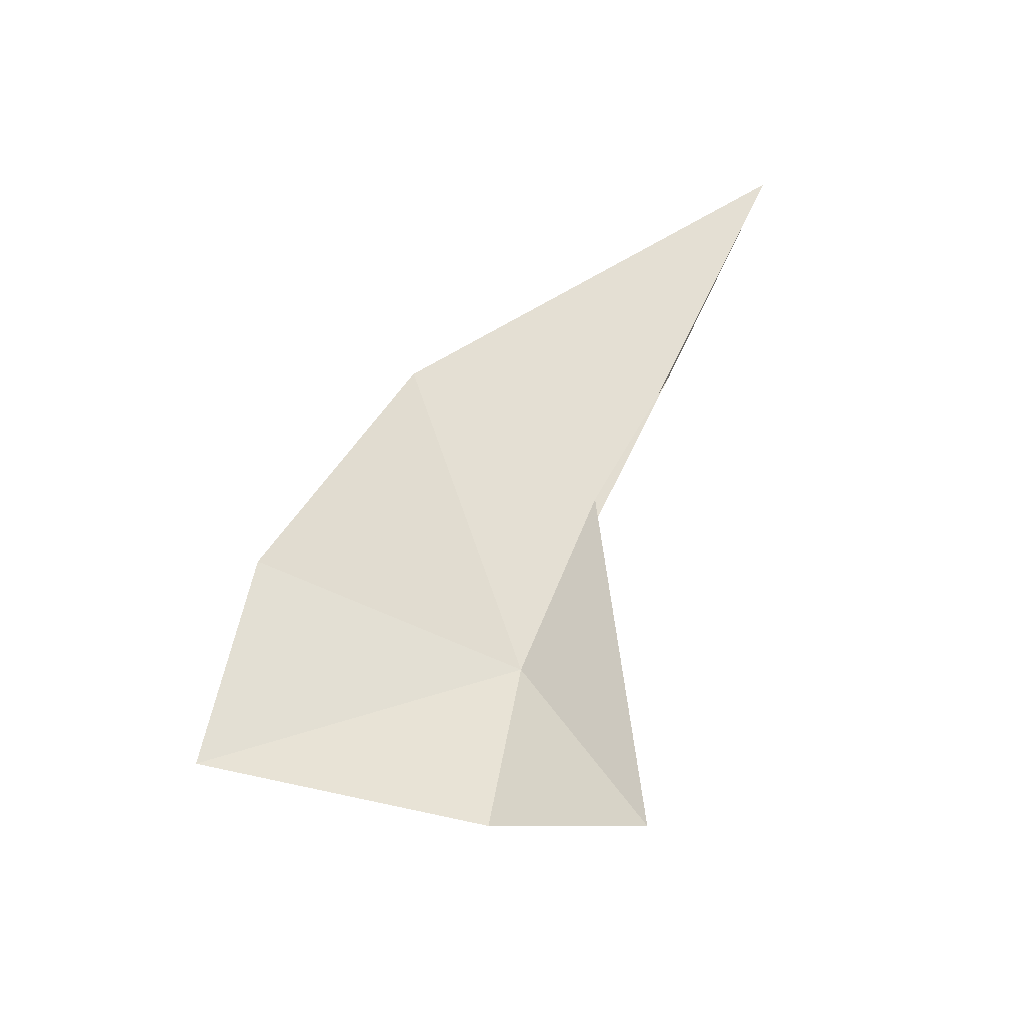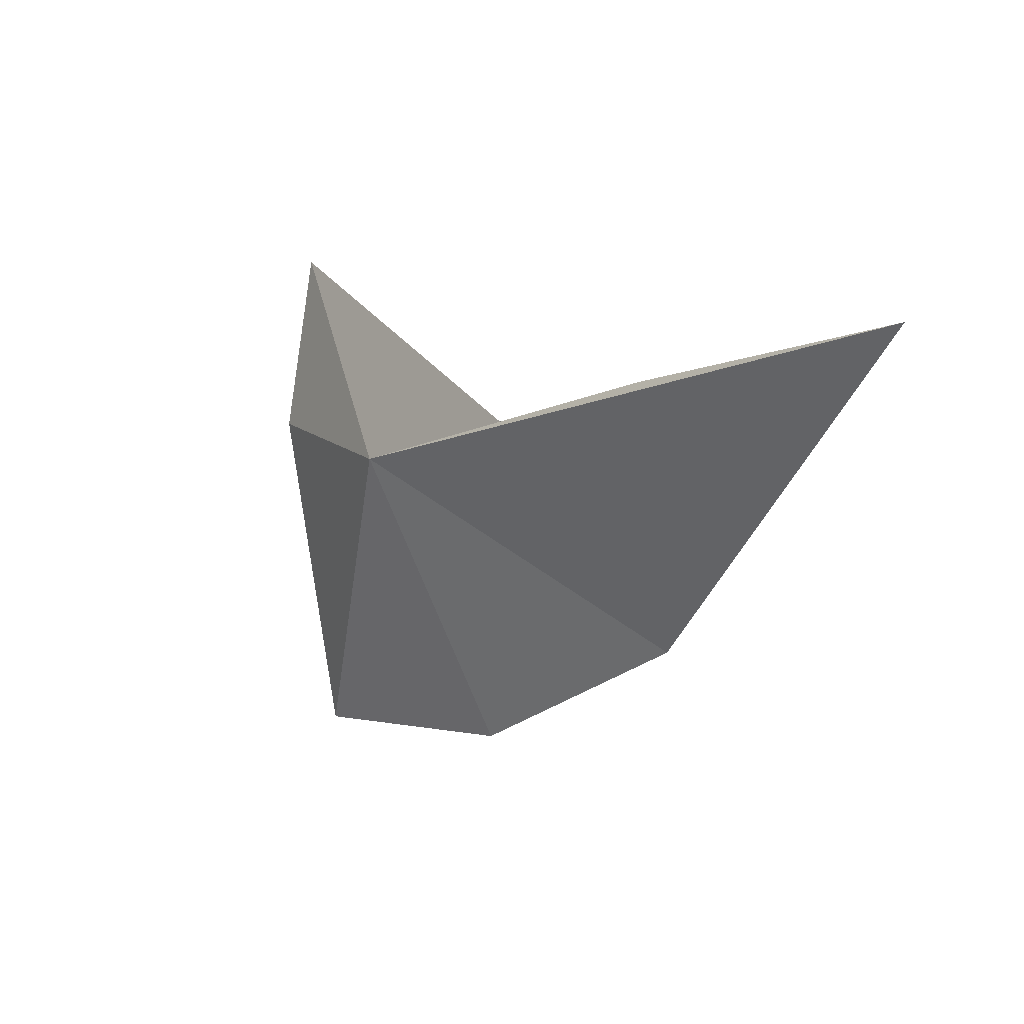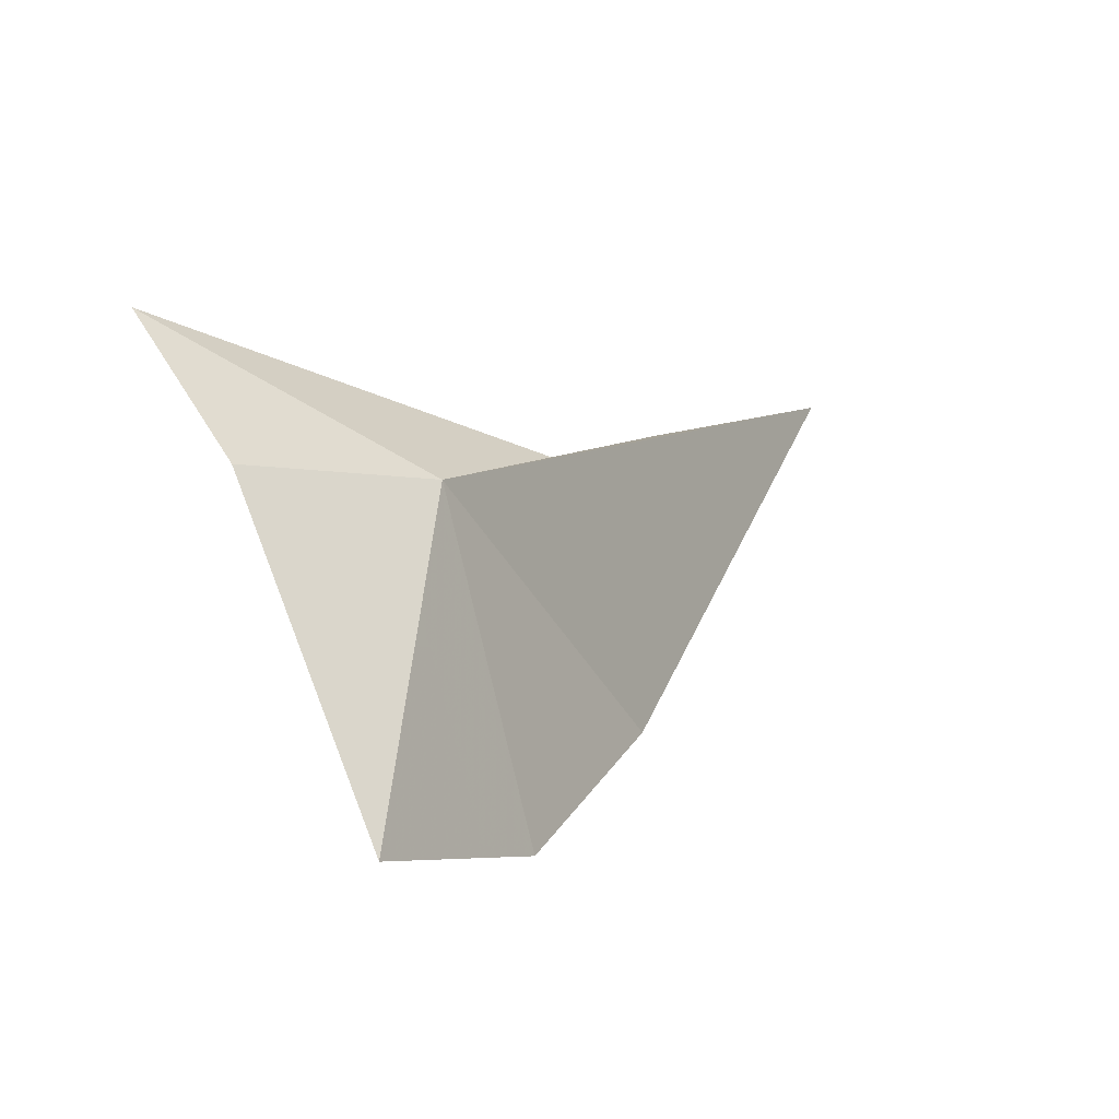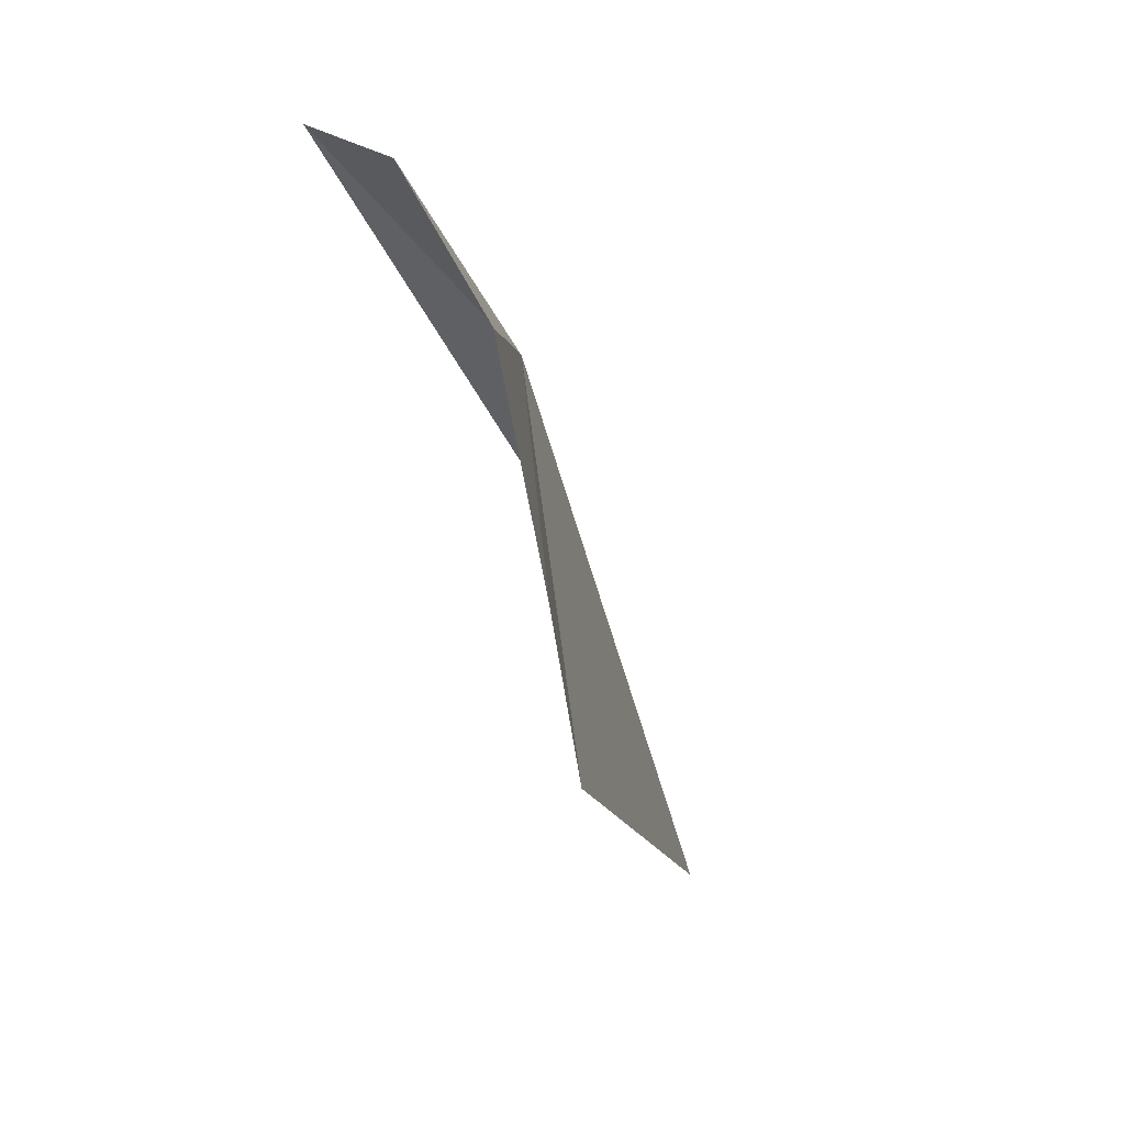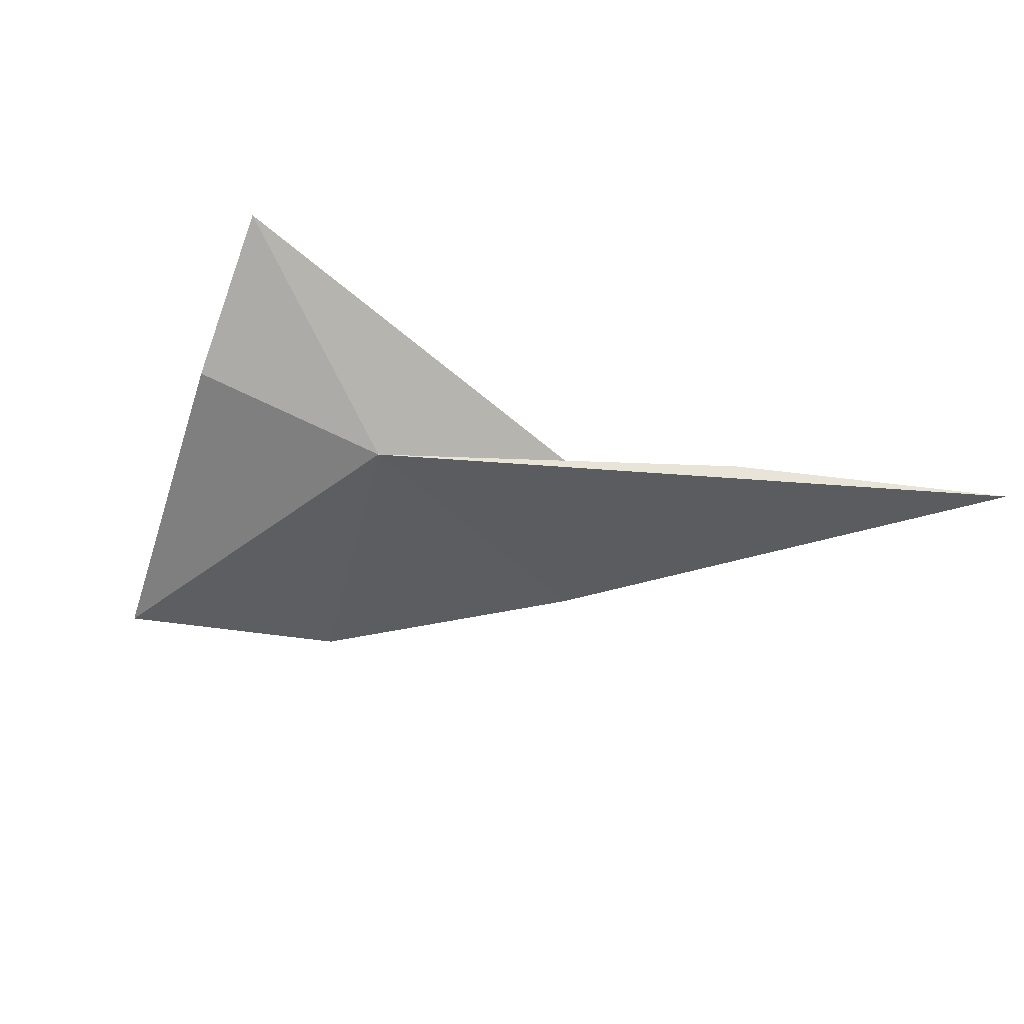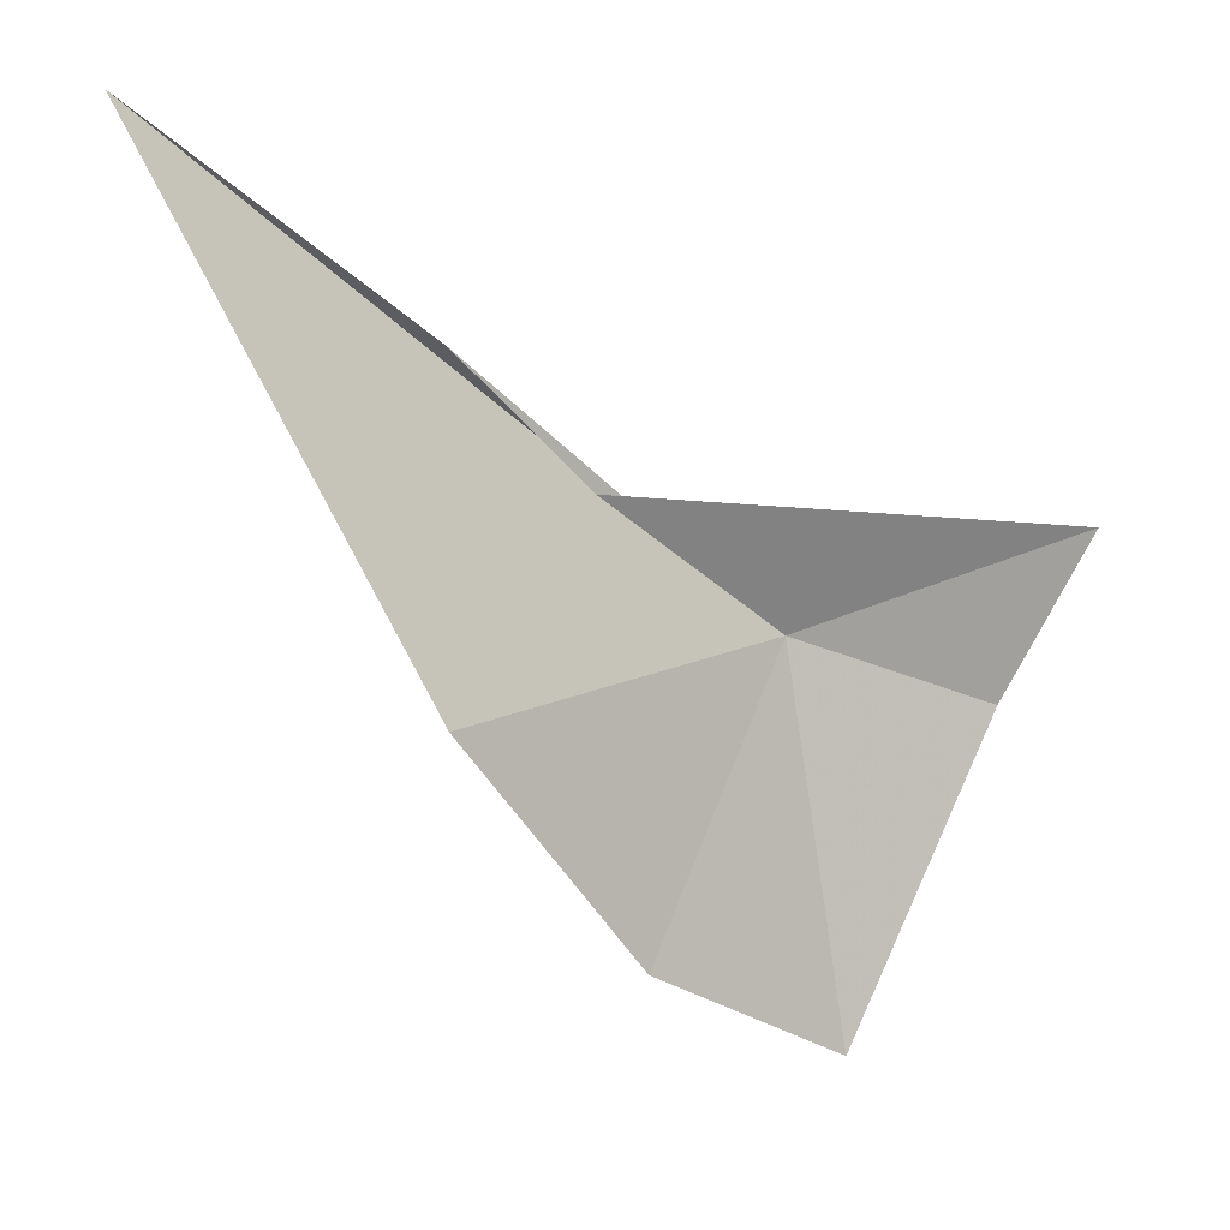
<metadata>
{"format":"obj","ext":"obj","renderer":"f3d","projection":"perspective","resolution":1024,"background":"white","views":[{"elev":53.7,"azim":-96.8,"up":"+Y"},{"elev":31.9,"azim":53.1,"up":"+Z"},{"elev":-28.2,"azim":-45.9,"up":"+Z"},{"elev":-77.8,"azim":-66.0,"up":"+Z"},{"elev":-51.8,"azim":-41.7,"up":"+Y"},{"elev":-2.7,"azim":153.4,"up":"+Z"}]}
</metadata>
<code>
v -0.4329 35.21 10.03
v 0.2481 35.34 10.46
v -0.03979 35.28 10.25
v -0.1302 35.29 9.471
v 0.2735 35.41 9.862
v 0.8104 35.39 10.79
v -0.8298 35.26 9.912
v -0.9416 35.41 10.22
v -0.5673 35.18 9.308
f 1 3 2
f 1 5 4
f 1 2 6
f 1 7 8
f 1 8 3
f 1 9 7
f 1 4 9
f 1 6 5

</code>
